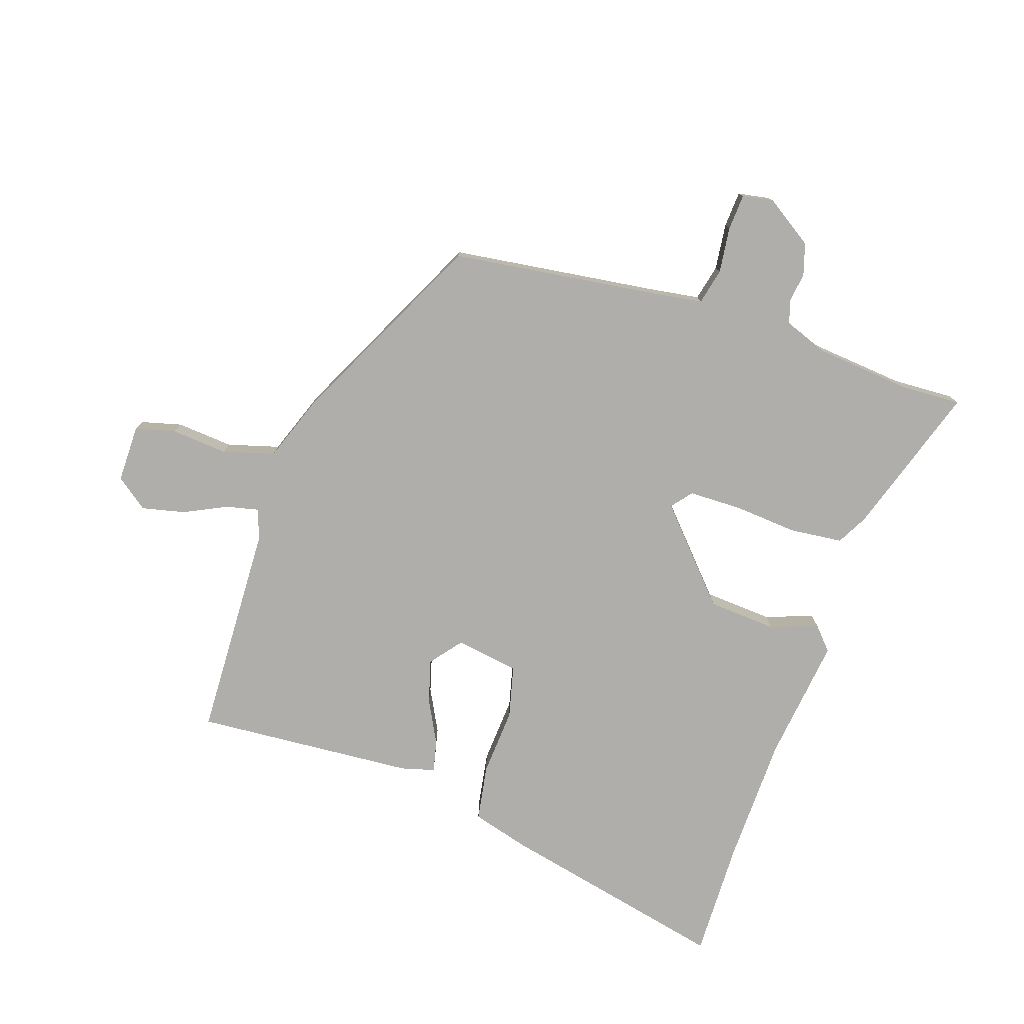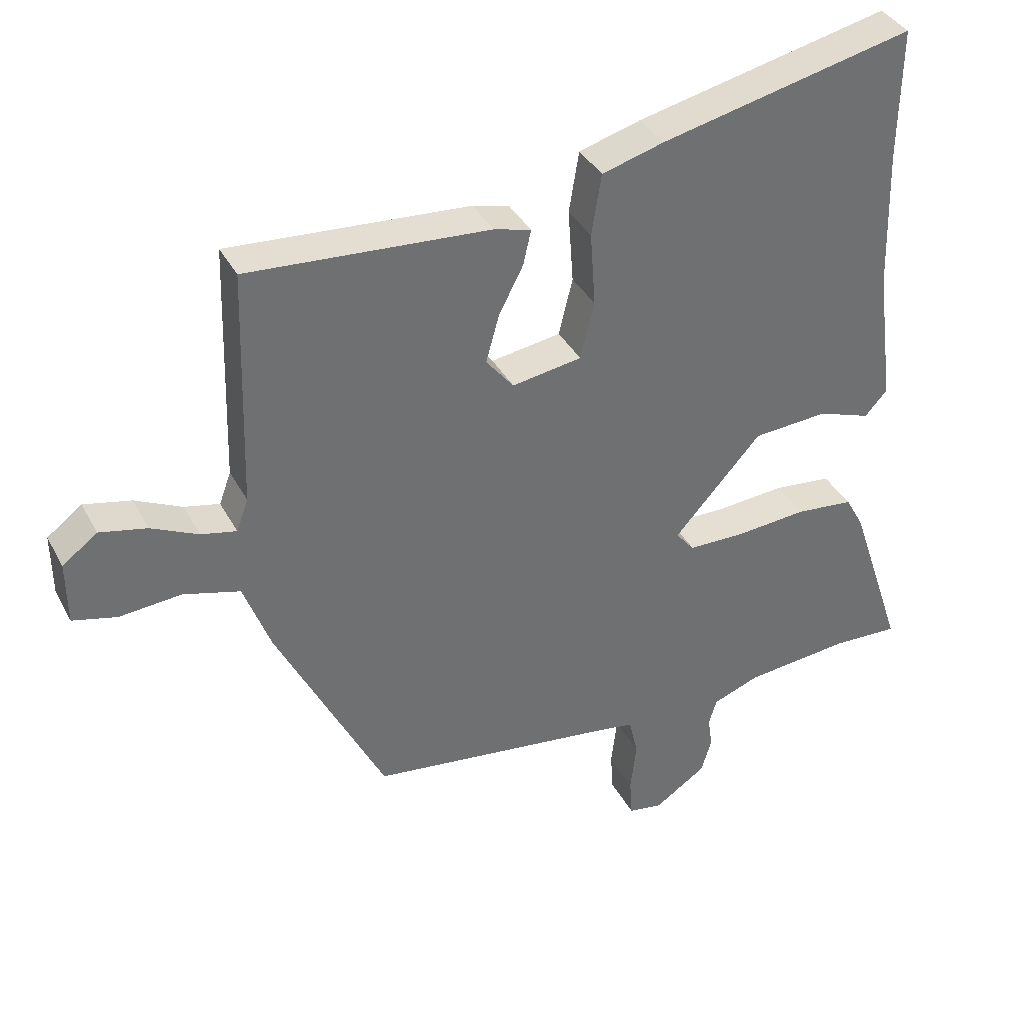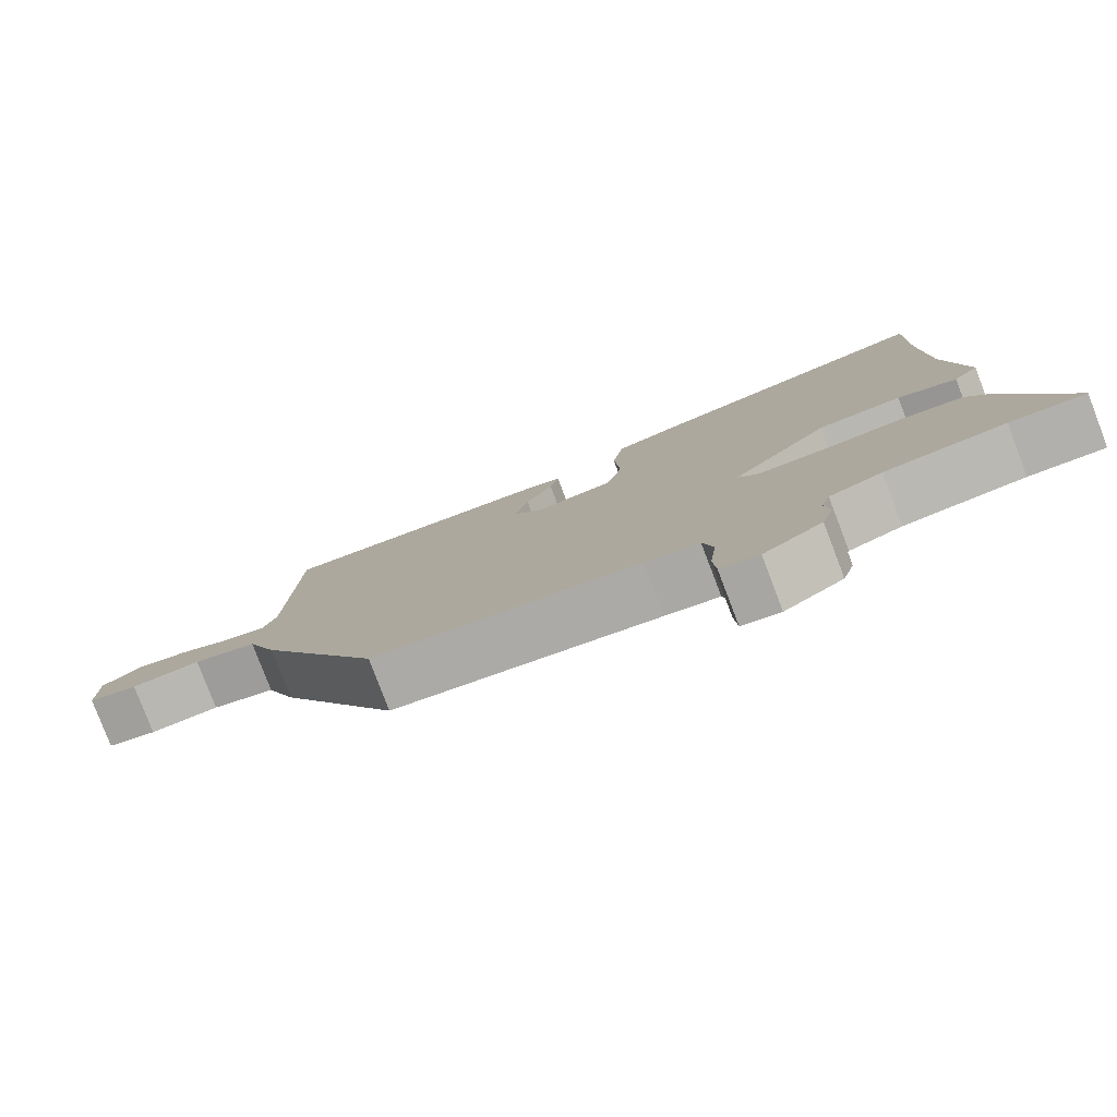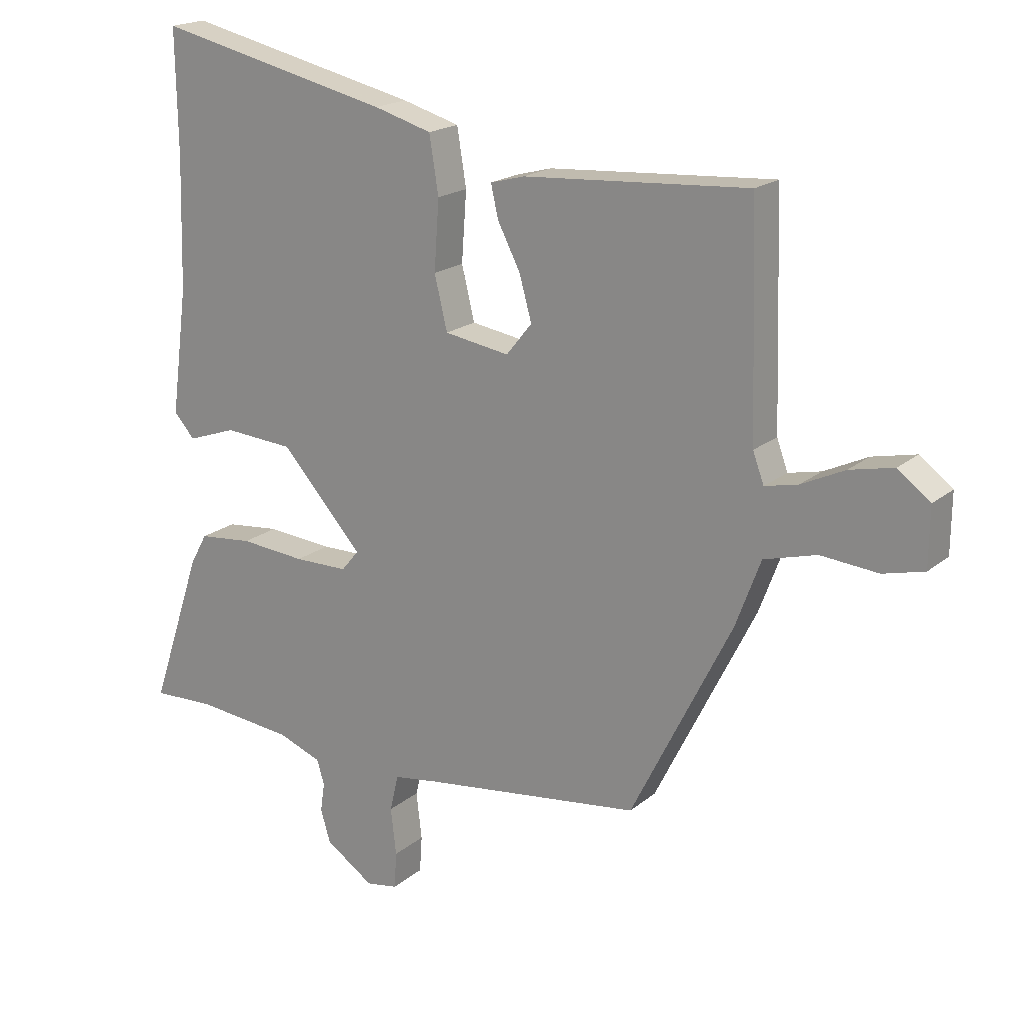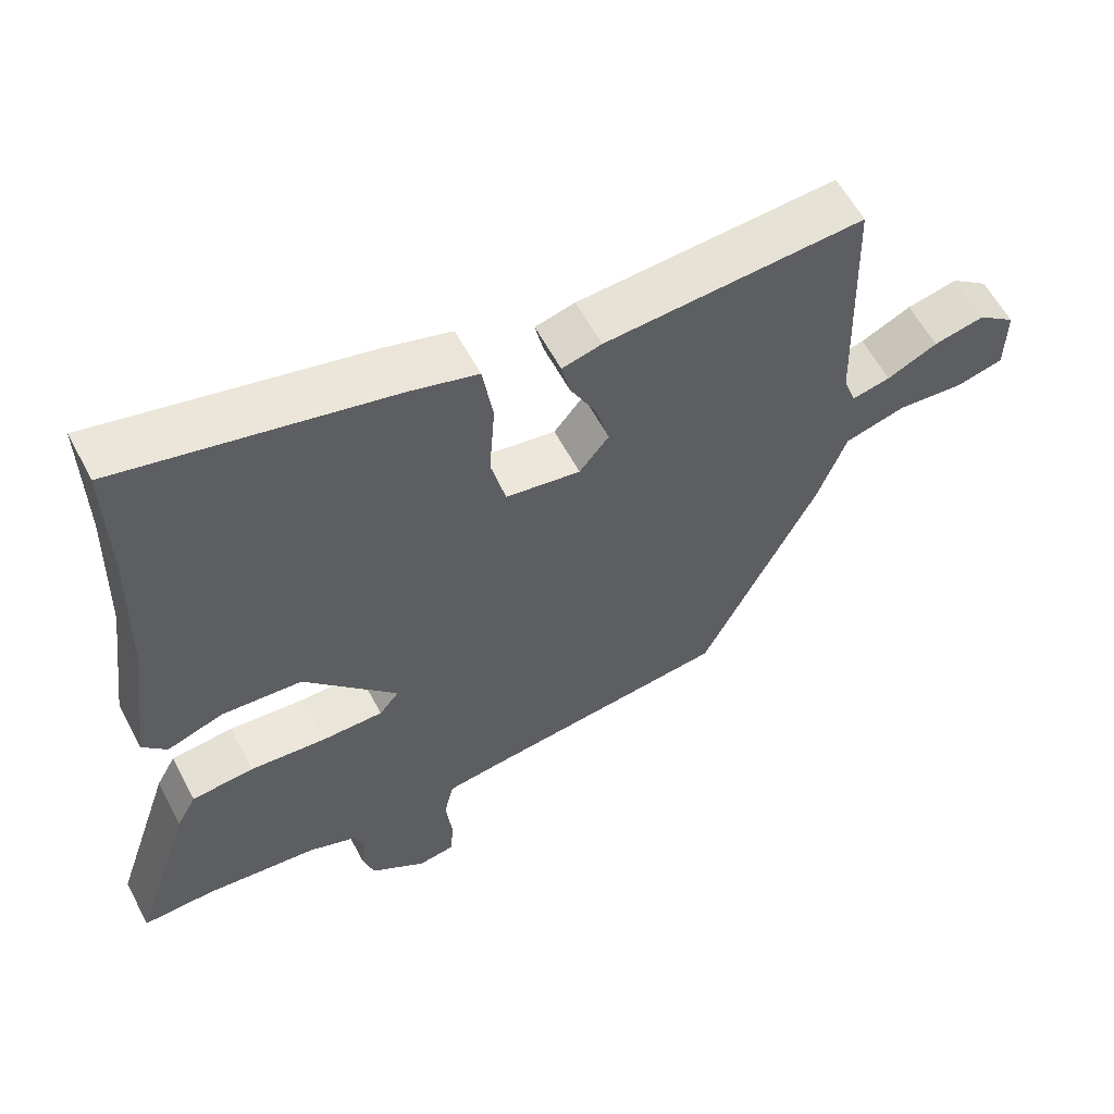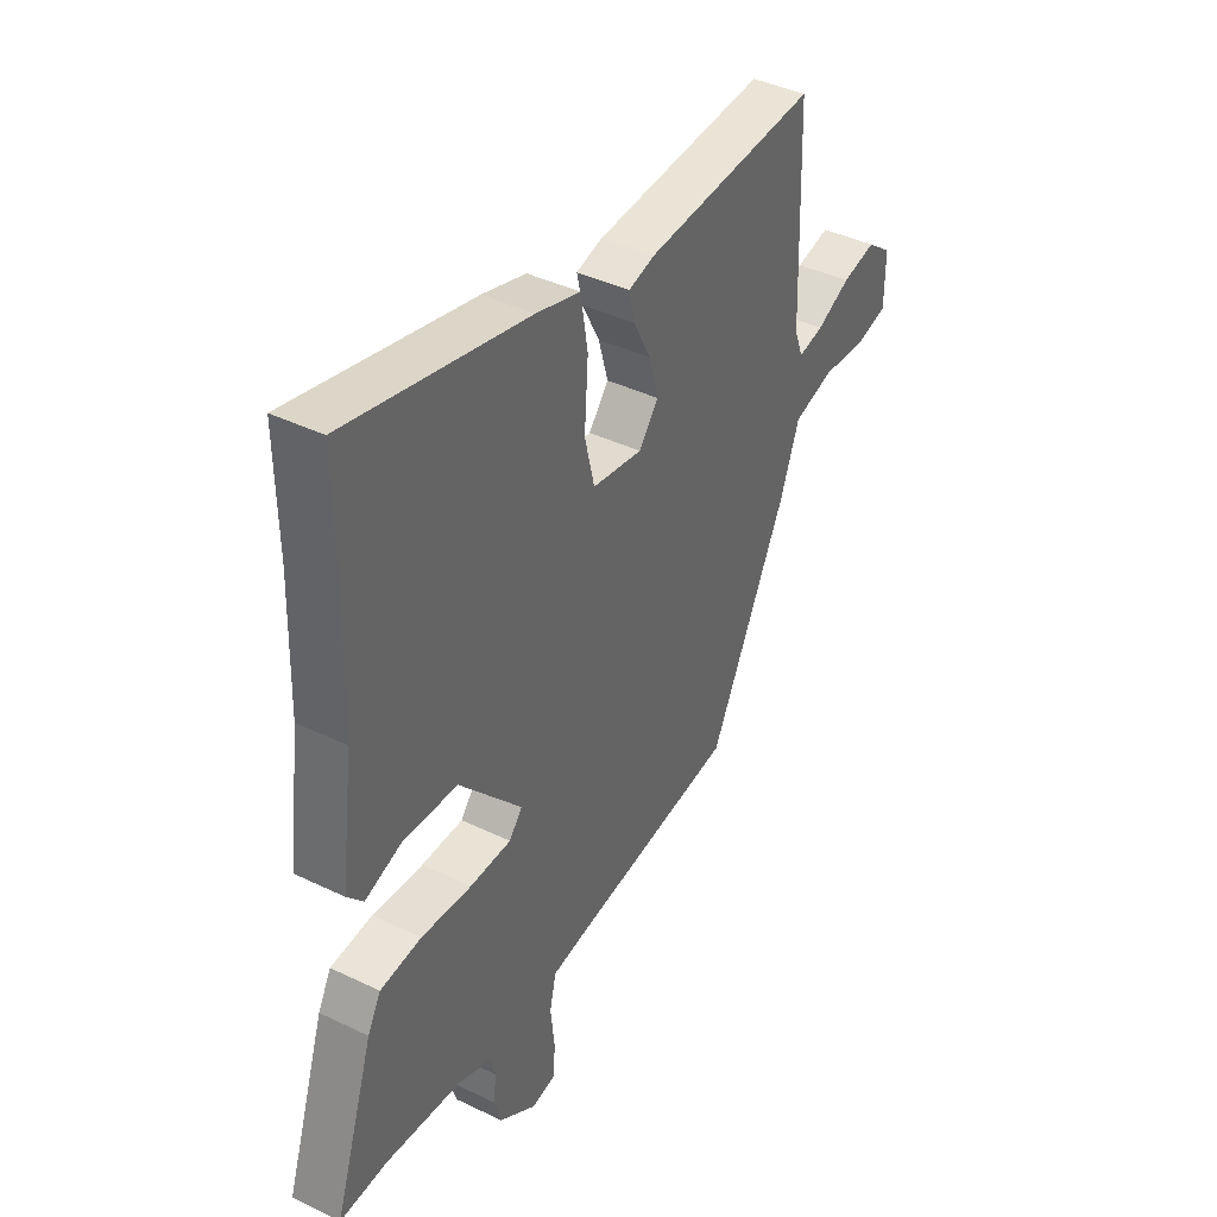
<metadata>
{"format":"obj","ext":"obj","renderer":"f3d","projection":"perspective","resolution":1024,"background":"white","views":[{"elev":-77.8,"azim":161.8,"up":"+Y"},{"elev":37.1,"azim":154.8,"up":"+Z"},{"elev":-80.0,"azim":-159.1,"up":"+Z"},{"elev":19.0,"azim":33.8,"up":"+Z"},{"elev":59.0,"azim":-27.7,"up":"+Z"},{"elev":40.6,"azim":-59.3,"up":"+Z"}]}
</metadata>
<code>
v -0.499 0.07 0.421
v -0.502 0.07 0.619
v -0.118 0.07 0.532
v -0.024 0.07 0.505
v -0.009 0.07 0.412
v -0.017 0.07 0.299
v 0.004 0.07 0.212
v 0.11 0.07 0.195
v 0.152 0.07 0.247
v 0.132 0.07 0.319
v 0.095 0.07 0.391
v 0.083 0.07 0.444
v 0.139 0.07 0.459
v 0.506 0.07 0.484
v 0.517 0.07 0.122
v 0.535 0.07 0.073
v 0.589 0.07 0.085
v 0.66 0.07 0.119
v 0.732 0.07 0.135
v 0.785 0.07 0.095
v 0.784 0.07 -0.001
v 0.717 0.07 -0.018
v 0.623 0.07 -0.01
v 0.537 0.07 -0.034
v 0.496 0.07 -0.144
v 0.331 0.07 -0.474
v -0.027 0.07 -0.52
v -0.1 0.07 -0.531
v -0.114 0.07 -0.591
v -0.105 0.07 -0.668
v -0.109 0.07 -0.728
v -0.161 0.07 -0.737
v -0.24 0.07 -0.684
v -0.256 0.07 -0.631
v -0.249 0.07 -0.583
v -0.261 0.07 -0.543
v -0.332 0.07 -0.516
v -0.493 0.07 -0.5
v -0.594 0.07 -0.504
v -0.51 0.07 -0.252
v -0.482 0.07 -0.201
v -0.394 0.07 -0.192
v -0.287 0.07 -0.201
v -0.199 0.07 -0.2
v -0.171 0.07 -0.166
v -0.304 0.07 -0.018
v -0.418 0.07 -0.01
v -0.498 0.07 -0.038
v -0.532 0.07 0
v -0.505 0.07 0.207
v -0.499 0 0.421
v -0.502 0 0.619
v -0.118 0 0.532
v -0.024 0 0.505
v -0.009 0 0.412
v -0.017 0 0.299
v 0.004 0 0.212
v 0.11 0 0.195
v 0.152 0 0.247
v 0.132 0 0.319
v 0.095 0 0.391
v 0.083 0 0.444
v 0.139 0 0.459
v 0.506 0 0.484
v 0.517 0 0.122
v 0.535 0 0.073
v 0.589 0 0.085
v 0.66 0 0.119
v 0.732 0 0.135
v 0.785 0 0.095
v 0.784 0 -0.001
v 0.717 0 -0.018
v 0.623 0 -0.01
v 0.537 0 -0.034
v 0.496 0 -0.144
v 0.331 0 -0.474
v -0.027 0 -0.52
v -0.1 0 -0.531
v -0.114 0 -0.591
v -0.105 0 -0.668
v -0.109 0 -0.728
v -0.161 0 -0.737
v -0.24 0 -0.684
v -0.256 0 -0.631
v -0.249 0 -0.583
v -0.261 0 -0.543
v -0.332 0 -0.516
v -0.493 0 -0.5
v -0.594 0 -0.504
v -0.51 0 -0.252
v -0.482 0 -0.201
v -0.394 0 -0.192
v -0.287 0 -0.201
v -0.199 0 -0.2
v -0.171 0 -0.166
v -0.304 0 -0.018
v -0.418 0 -0.01
v -0.498 0 -0.038
v -0.532 0 0
v -0.505 0 0.207
f 47 48 49 50
f 46 47 50 1
f 45 46 1 2
f 40 41 42 43
f 38 39 40 43
f 37 38 43 44
f 36 37 44 45
f 32 33 34 35
f 32 35 36 45
f 29 30 31 32
f 28 29 32 45
f 24 25 26 27
f 24 27 28 45
f 20 21 22 23
f 17 18 19 20
f 16 17 20 23
f 12 13 14 15
f 10 11 12 15
f 9 10 15 16
f 8 9 16 23
f 3 4 5 6
f 3 6 7
f 2 3 7
f 45 2 7
f 23 24 45
f 7 8 23 45
f 100 99 98 97
f 51 100 97 96
f 52 51 96 95
f 93 92 91 90
f 93 90 89 88
f 94 93 88 87
f 95 94 87 86
f 85 84 83 82
f 95 86 85 82
f 82 81 80 79
f 95 82 79 78
f 77 76 75 74
f 95 78 77 74
f 73 72 71 70
f 70 69 68 67
f 73 70 67 66
f 65 64 63 62
f 65 62 61 60
f 66 65 60 59
f 73 66 59 58
f 56 55 54 53
f 57 56 53
f 57 53 52
f 57 52 95
f 95 74 73
f 95 73 58 57
f 1 51 52 2
f 2 52 53 3
f 3 53 54 4
f 4 54 55 5
f 5 55 56 6
f 6 56 57 7
f 7 57 58 8
f 8 58 59 9
f 9 59 60 10
f 10 60 61 11
f 11 61 62 12
f 12 62 63 13
f 13 63 64 14
f 14 64 65 15
f 15 65 66 16
f 16 66 67 17
f 17 67 68 18
f 18 68 69 19
f 19 69 70 20
f 20 70 71 21
f 21 71 72 22
f 22 72 73 23
f 23 73 74 24
f 24 74 75 25
f 25 75 76 26
f 26 76 77 27
f 27 77 78 28
f 28 78 79 29
f 29 79 80 30
f 30 80 81 31
f 31 81 82 32
f 32 82 83 33
f 33 83 84 34
f 34 84 85 35
f 35 85 86 36
f 36 86 87 37
f 37 87 88 38
f 38 88 89 39
f 39 89 90 40
f 40 90 91 41
f 41 91 92 42
f 42 92 93 43
f 43 93 94 44
f 44 94 95 45
f 45 95 96 46
f 46 96 97 47
f 47 97 98 48
f 48 98 99 49
f 49 99 100 50
f 50 100 51 1

</code>
